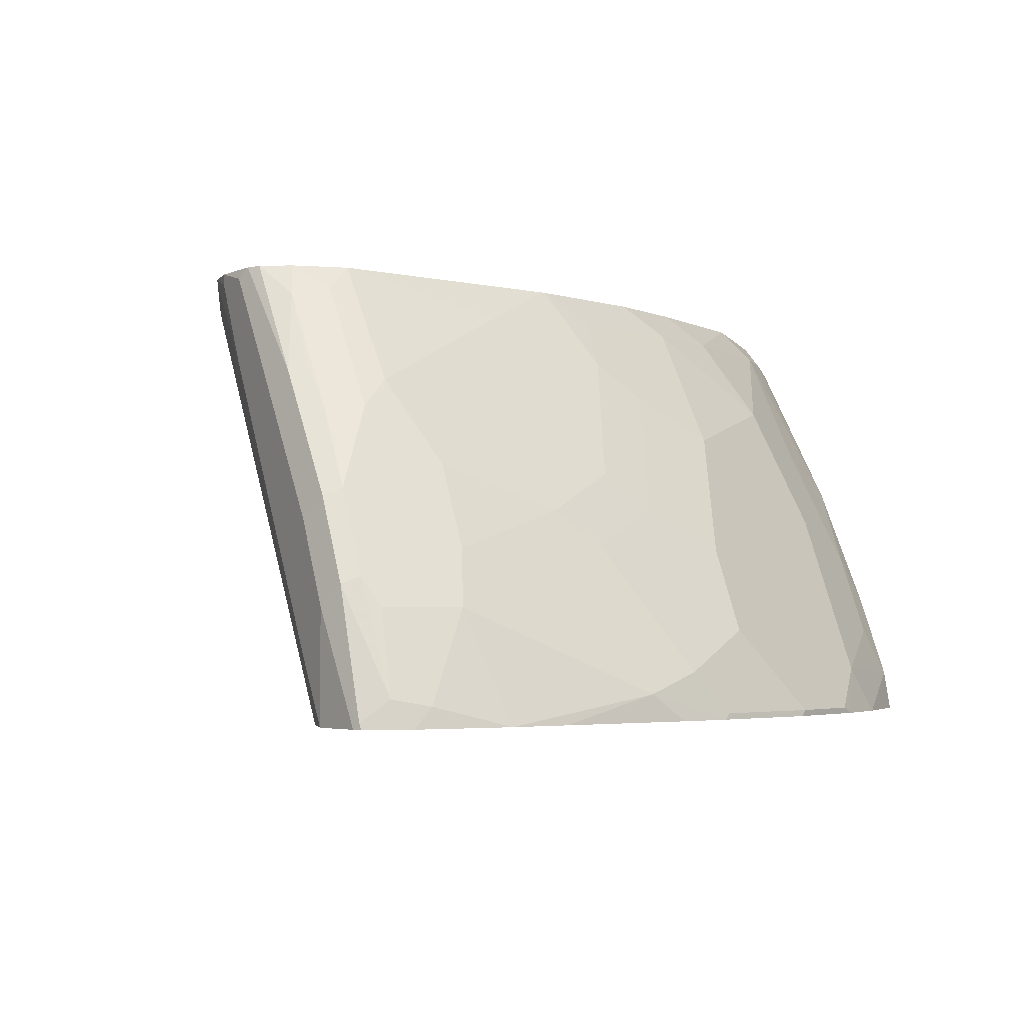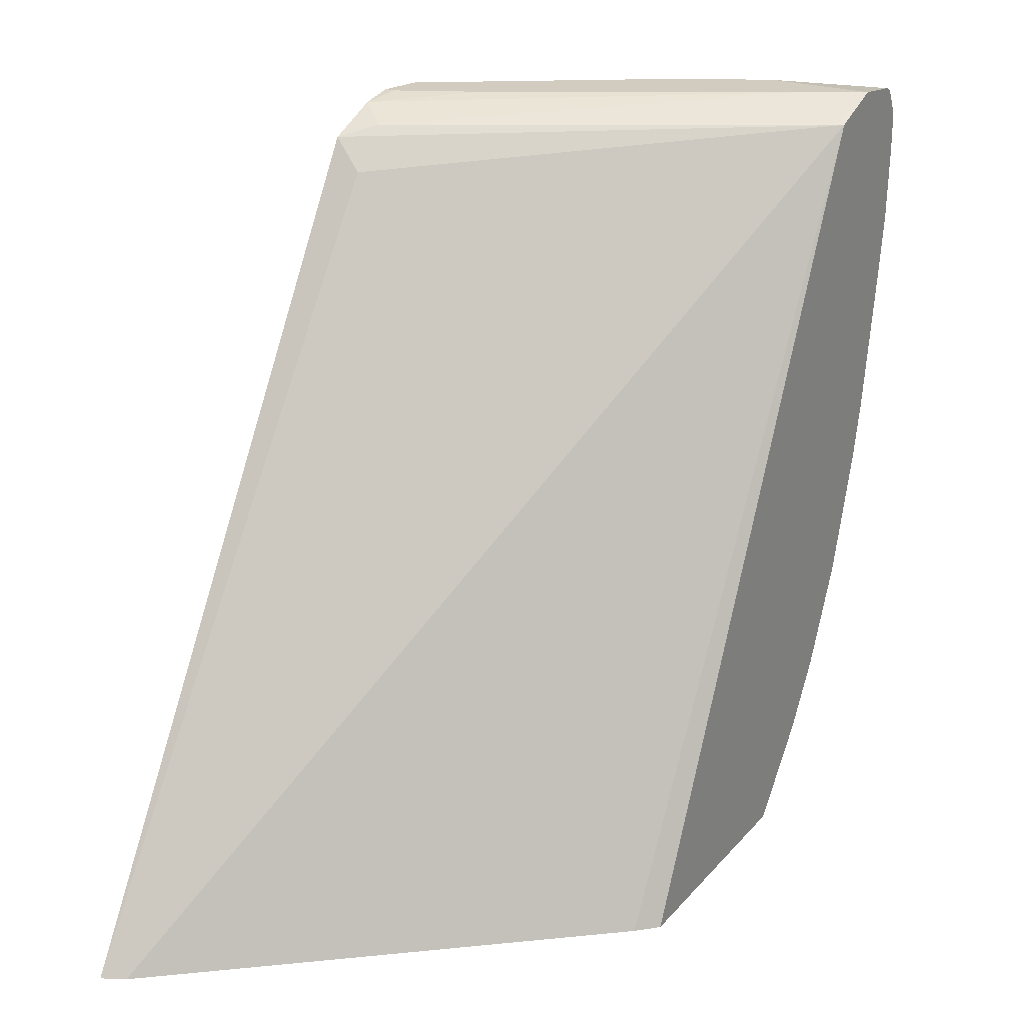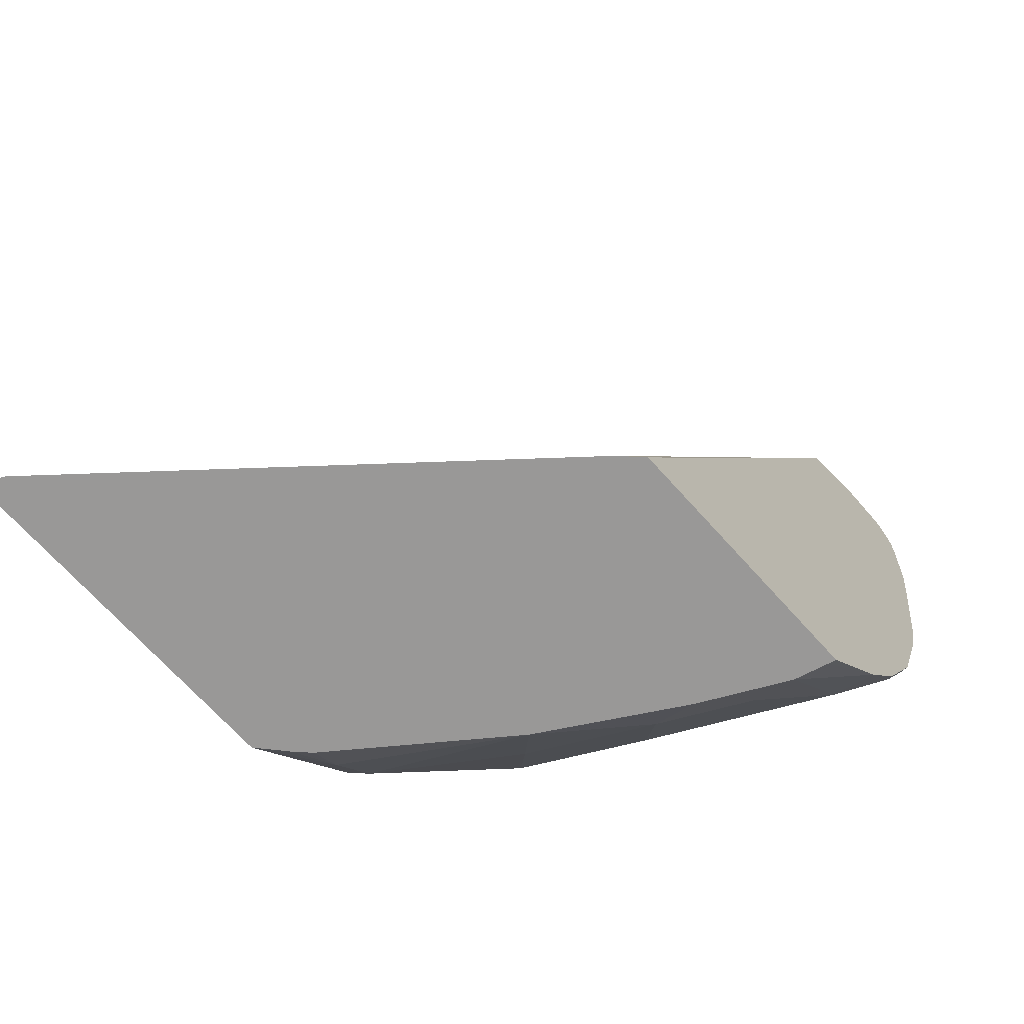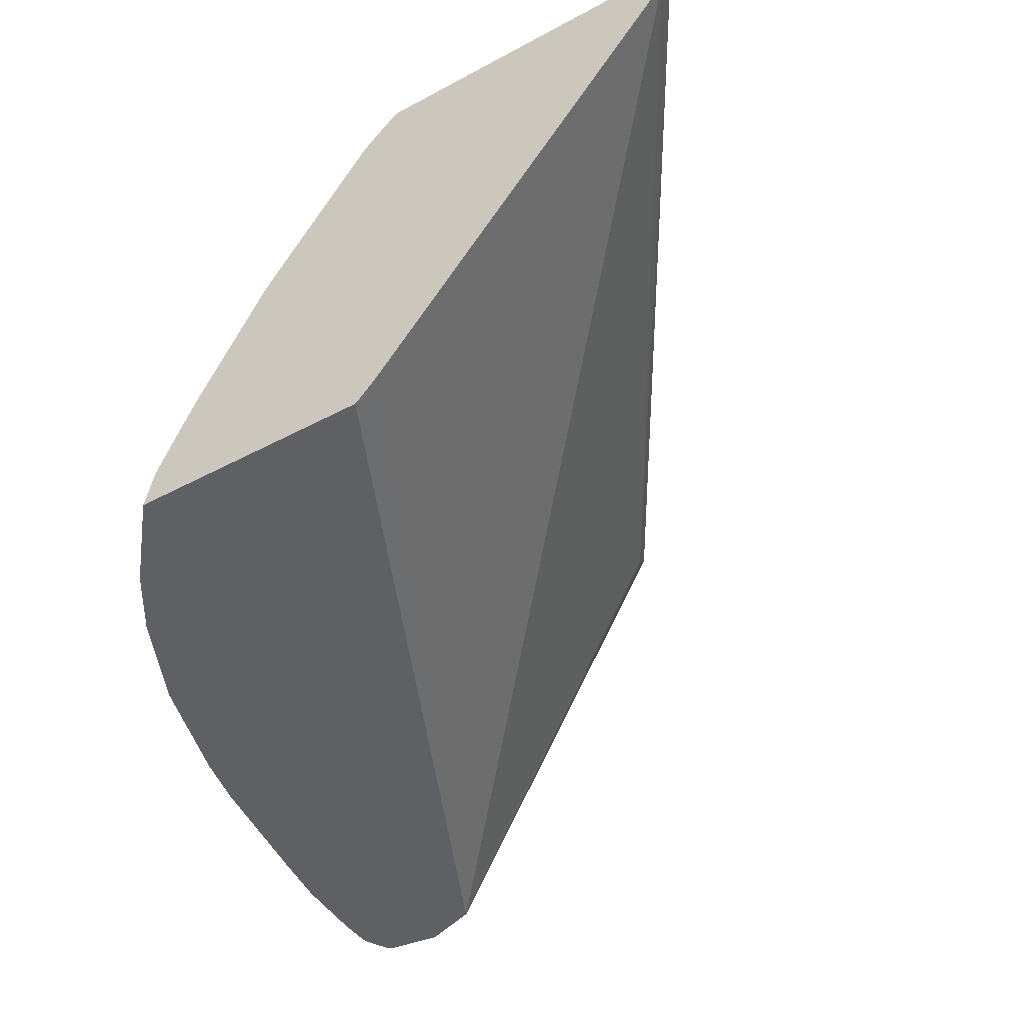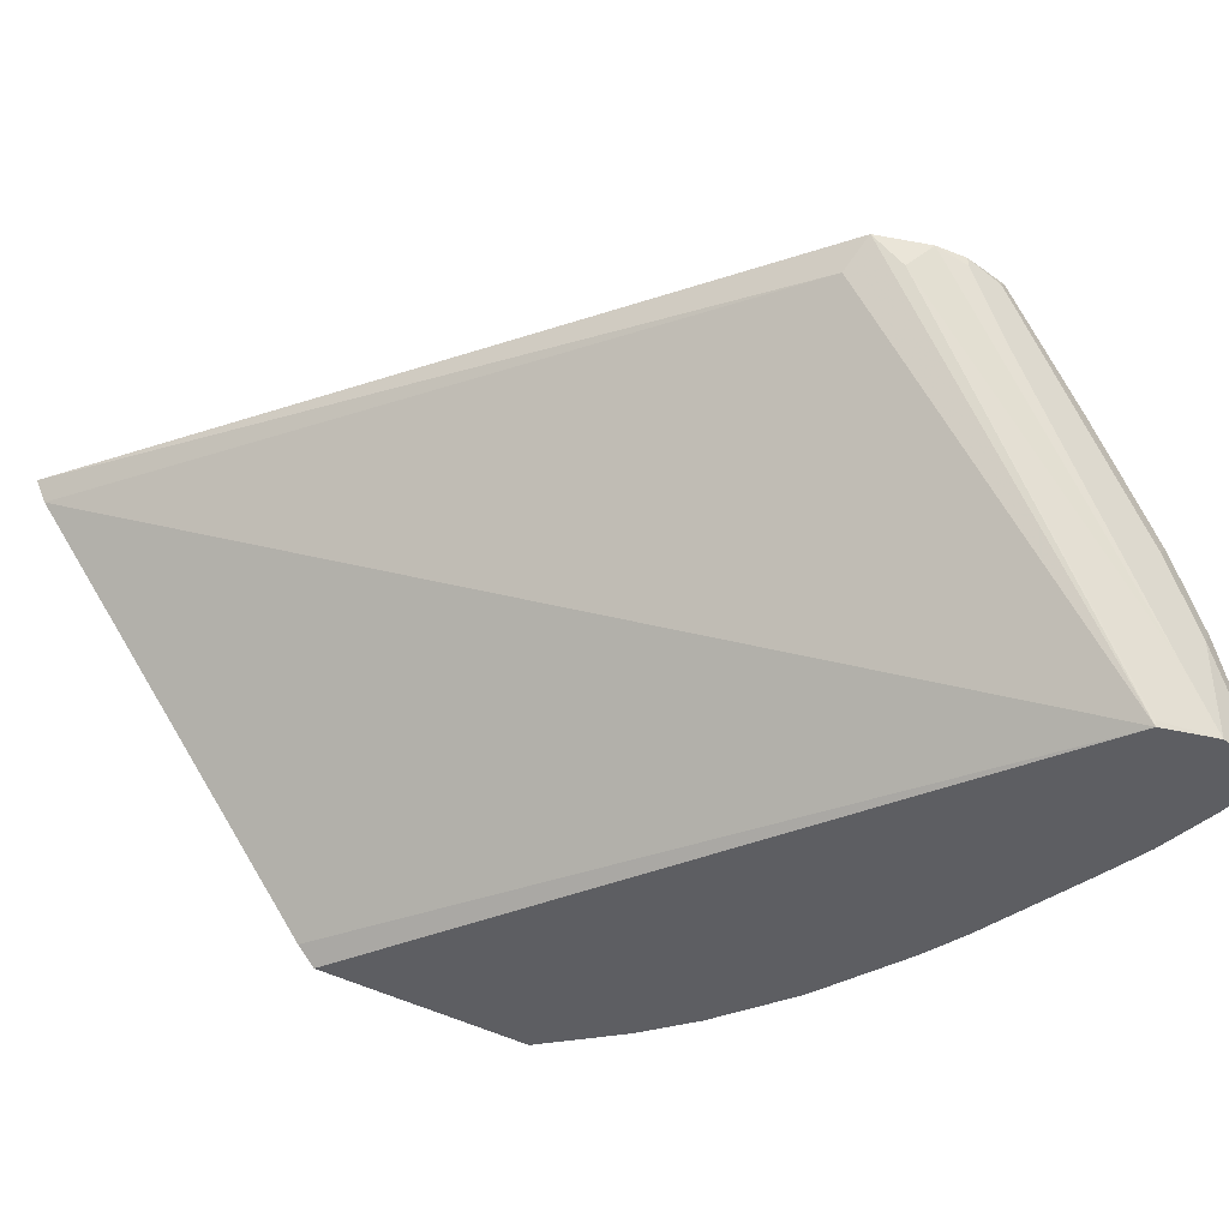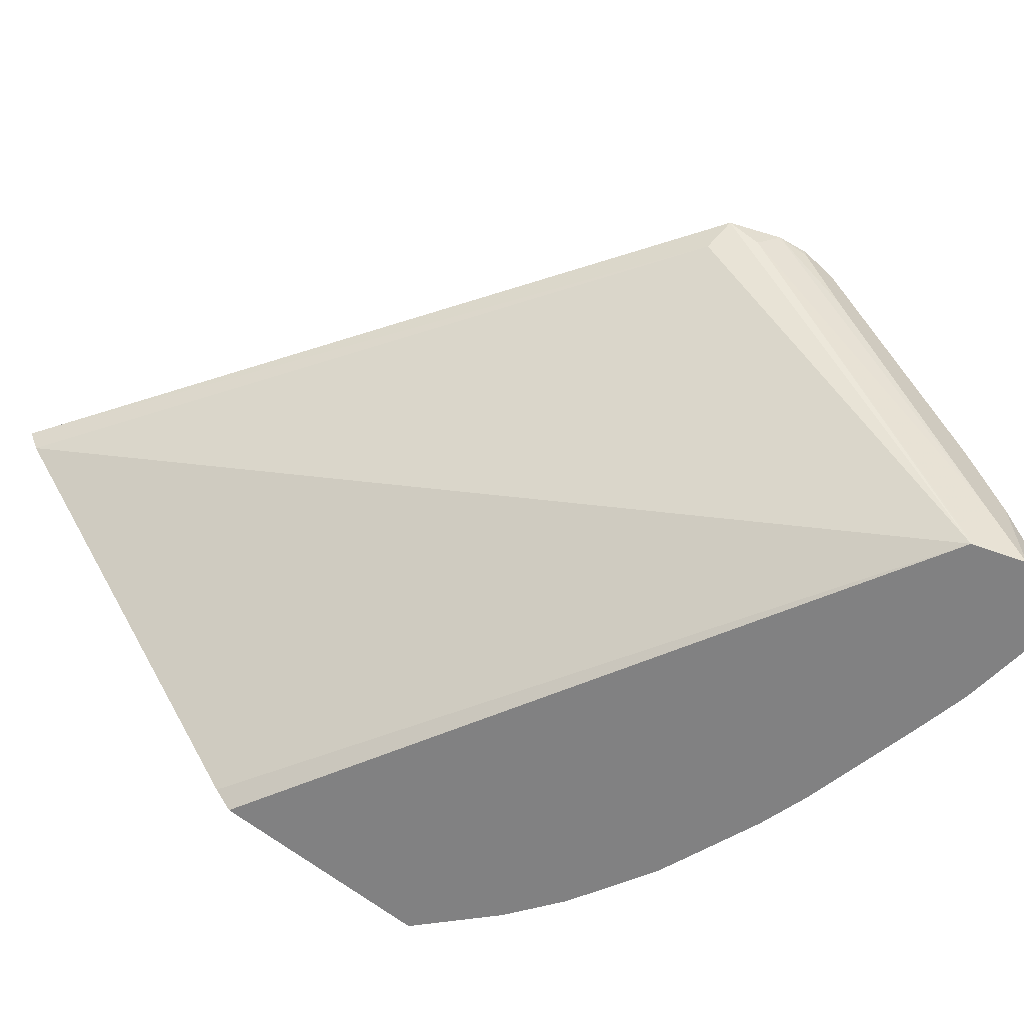
<metadata>
{"format":"obj","ext":"obj","renderer":"f3d","projection":"perspective","resolution":1024,"background":"white","views":[{"elev":-3.3,"azim":-118.8,"up":"+Z"},{"elev":23.9,"azim":120.3,"up":"+Y"},{"elev":-68.7,"azim":131.8,"up":"+Y"},{"elev":-44.3,"azim":32.2,"up":"+Z"},{"elev":-38.8,"azim":143.8,"up":"+Z"},{"elev":-60.4,"azim":139.6,"up":"+Z"}]}
</metadata>
<code>
v -0.7432 -0.08795 0.3323
v -0.7423 -0.08795 0.336
v -0.7787 -0.0472 0.3323
v -0.6163 -0.08795 0.3323
v -0.7383 -0.08795 0.3521
v -0.7823 -0.03048 0.3556
v -0.7996 -0.0161 0.3323
v -0.7382 -0.08795 0.3522
v -0.6064 -0.08795 0.3422
v -0.8032 0.294 0.3323
v -0.7823 -0.01014 0.3759
v -0.8229 0.07113 0.3759
v -0.8229 0.03049 0.3353
v -0.8026 -0.01014 0.3353
v -0.7416 -0.07111 0.3759
v -0.7213 -0.07111 0.4165
v -0.7416 -0.03048 0.4369
v -0.7213 -0.01014 0.4978
v -0.8026 -0.01014 0.3323
v -0.7179 -0.08795 0.3929
v -0.4403 -0.08795 0.5419
v -0.833 0.3048 0.3323
v -0.8026 0.2946 0.3353
v -0.6806 0.2946 0.5384
v -0.6653 0.2896 0.5537
v -0.6603 0.2743 0.5384
v -0.7823 0.03049 0.4165
v -0.8229 0.1117 0.3962
v -0.8432 0.1117 0.3556
v -0.8026 0.07113 0.4165
v -0.8432 0.09146 0.3353
v -0.8447 0.09442 0.3323
v -0.8244 0.03349 0.3323
v -0.6806 -0.08795 0.4572
v -0.701 -0.05077 0.4775
v -0.7213 0.05083 0.5384
v -0.7619 0.05083 0.4775
v -0.7823 0.05083 0.4369
v -0.6603 -0.05077 0.5384
v -0.701 0.0102 0.5384
v -0.4344 -0.08795 0.5537
v -0.8605 0.3012 0.3323
v -0.833 0.3048 0.3861
v -0.8127 0.3048 0.3657
v -0.6938 0.3017 0.5537
v -0.8229 0.1524 0.4165
v -0.8026 0.1117 0.4369
v -0.8534 0.1422 0.3454
v -0.8519 0.1233 0.3323
v -0.6232 -0.08795 0.5349
v -0.6401 -0.07111 0.5384
v -0.7182 0.0742 0.5537
v -0.7416 0.1117 0.5384
v -0.7348 0.07789 0.5317
v -0.7585 0.07451 0.4944
v -0.7585 0.1151 0.5147
v -0.7619 0.09146 0.4978
v -0.6603 -0.03048 0.5537
v -0.6979 0.03357 0.5537
v -0.6029 -0.08795 0.5537
v -0.8645 0.2992 0.3323
v -0.8635 0.2997 0.3353
v -0.8432 0.2997 0.3962
v -0.8127 0.3048 0.4267
v -0.7314 0.3048 0.508
v -0.7111 0.3048 0.5486
v -0.7111 0.3048 0.5537
v -0.8195 0.1761 0.4335
v -0.8432 0.2133 0.3962
v -0.7992 0.1354 0.4538
v -0.8701 0.2271 0.3323
v -0.865 0.196 0.3323
v -0.8534 0.2438 0.3861
v -0.6197 -0.08795 0.5384
v -0.6451 -0.04578 0.5537
v -0.6162 -0.08795 0.5419
v -0.6044 -0.08641 0.5537
v -0.635 -0.05581 0.5537
v -0.7385 0.1351 0.5537
v -0.739 0.1371 0.5537
v -0.7585 0.1761 0.535
v -0.7789 0.1557 0.4944
v -0.8675 0.2941 0.3323
v -0.8686 0.287 0.3454
v -0.8635 0.2895 0.3556
v -0.8466 0.2912 0.3996
v -0.8263 0.2912 0.4403
v -0.8229 0.2997 0.4369
v -0.7366 0.3022 0.5537
v -0.7721 0.3048 0.4876
v -0.7314 0.3048 0.5486
v -0.7314 0.3028 0.5537
v -0.8195 0.237 0.4538
v -0.8398 0.237 0.4132
v -0.7992 0.2573 0.4944
v -0.8703 0.2675 0.342
v -0.8723 0.2656 0.3323
v -0.8534 0.2844 0.3861
v -0.7593 0.259 0.5537
v -0.7789 0.2167 0.5147
v -0.8719 0.2853 0.3323
v -0.8723 0.2773 0.3323
v -0.8263 0.2506 0.4403
v -0.806 0.2709 0.4809
v -0.8026 0.2895 0.4775
v -0.7856 0.2912 0.5012
v -0.7823 0.2997 0.4978
v -0.7433 0.2989 0.5537
v -0.7653 0.2709 0.5418
v -0.7523 0.2854 0.5537
v -0.7619 0.2895 0.5384
f 50 74 51
f 48 73 71
f 48 69 73
f 48 72 49
f 47 57 56
f 47 56 70
f 46 47 68
f 47 70 68
f 51 75 58
f 48 71 72
f 51 74 76
f 56 81 100
f 51 60 77
f 51 77 78
f 51 78 75
f 53 79 56
f 53 56 54
f 54 56 55
f 56 79 80
f 56 80 81
f 56 100 82
f 56 82 70
f 46 69 48
f 51 76 60
f 46 94 69
f 34 39 35
f 45 65 66
f 30 37 47
f 32 48 49
f 34 50 51
f 34 51 39
f 61 83 62
f 36 52 79
f 36 79 53
f 36 53 54
f 36 54 37
f 36 40 59
f 36 59 52
f 46 68 94
f 37 54 55
f 37 56 57
f 37 57 47
f 39 51 58
f 39 58 40
f 40 58 59
f 42 61 62
f 42 62 43
f 43 62 63
f 43 63 64
f 44 65 45
f 45 66 67
f 37 55 56
f 62 83 84
f 81 99 100
f 62 85 63
f 87 95 104
f 87 104 105
f 87 105 106
f 87 106 107
f 87 107 88
f 88 107 89
f 89 92 91
f 89 91 90
f 89 107 108
f 93 95 103
f 93 103 94
f 95 100 99
f 95 99 109
f 95 109 104
f 30 38 37
f 99 110 109
f 104 109 105
f 105 109 111
f 105 111 106
f 106 111 107
f 107 111 108
f 108 111 110
f 109 110 111
f 87 103 95
f 84 86 85
f 84 98 86
f 84 96 98
f 63 85 86
f 63 86 87
f 63 87 88
f 63 88 64
f 64 88 89
f 64 89 90
f 67 91 92
f 68 93 94
f 68 70 82
f 68 82 95
f 68 95 93
f 62 84 85
f 69 94 73
f 71 73 96
f 73 98 96
f 73 94 103
f 73 103 87
f 73 87 86
f 73 86 98
f 80 99 81
f 82 100 95
f 83 101 84
f 84 101 102
f 84 102 96
f 71 96 97
f 96 102 97
f 29 46 48
f 29 48 32
f 1 5 2
f 2 5 3
f 3 6 7
f 3 5 8
f 3 8 6
f 4 10 9
f 6 11 12
f 6 12 13
f 6 13 14
f 6 14 7
f 6 8 15
f 6 15 16
f 6 16 17
f 6 17 18
f 6 18 11
f 7 14 19
f 8 20 15
f 9 10 21
f 10 22 23
f 10 23 24
f 10 24 25
f 10 25 26
f 10 26 21
f 1 8 5
f 1 20 8
f 1 34 20
f 1 50 34
f 1 2 3
f 1 3 7
f 1 7 19
f 1 19 33
f 1 33 32
f 1 32 49
f 29 32 31
f 1 72 71
f 1 71 97
f 1 97 102
f 1 102 101
f 11 27 30
f 1 101 83
f 1 61 42
f 1 42 22
f 1 22 10
f 1 10 4
f 1 4 9
f 1 9 21
f 1 21 41
f 1 41 60
f 1 60 76
f 1 76 74
f 1 74 50
f 1 83 61
f 11 30 12
f 1 49 72
f 12 28 29
f 22 44 23
f 23 44 24
f 24 45 25
f 24 44 45
f 25 45 67
f 25 67 92
f 25 92 89
f 25 89 108
f 25 108 110
f 25 110 99
f 25 99 80
f 22 65 44
f 25 80 79
f 25 52 59
f 25 59 58
f 25 58 75
f 25 75 78
f 25 78 77
f 25 77 60
f 25 60 41
f 27 38 30
f 28 46 29
f 28 47 46
f 11 18 27
f 25 79 52
f 22 66 65
f 25 41 26
f 22 91 67
f 22 67 66
f 12 30 47
f 12 29 13
f 13 29 31
f 13 31 32
f 13 32 33
f 13 33 14
f 14 33 19
f 15 20 16
f 16 20 34
f 16 34 35
f 16 35 18
f 12 47 28
f 18 36 37
f 16 18 17
f 22 43 64
f 22 42 43
f 21 26 41
f 22 64 90
f 18 39 40
f 18 35 39
f 18 38 27
f 18 37 38
f 18 40 36
f 22 90 91

</code>
